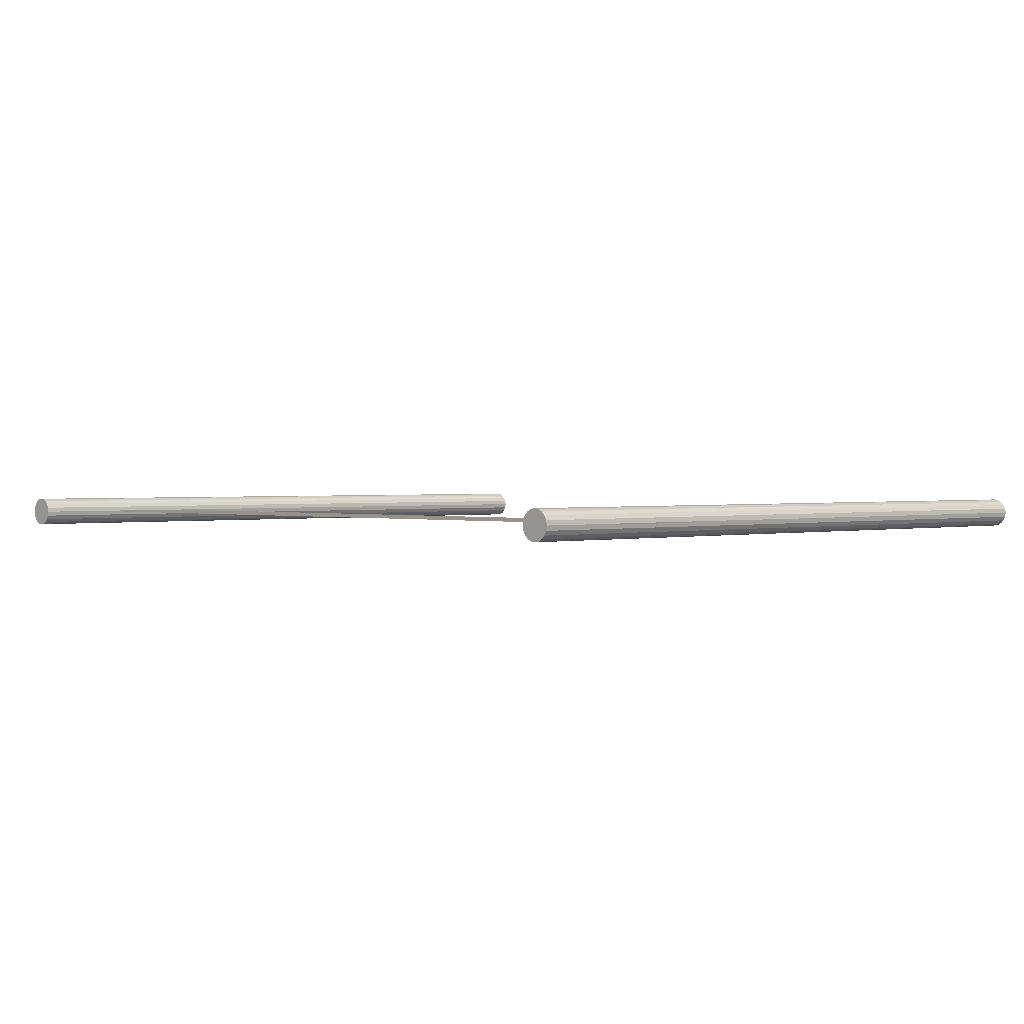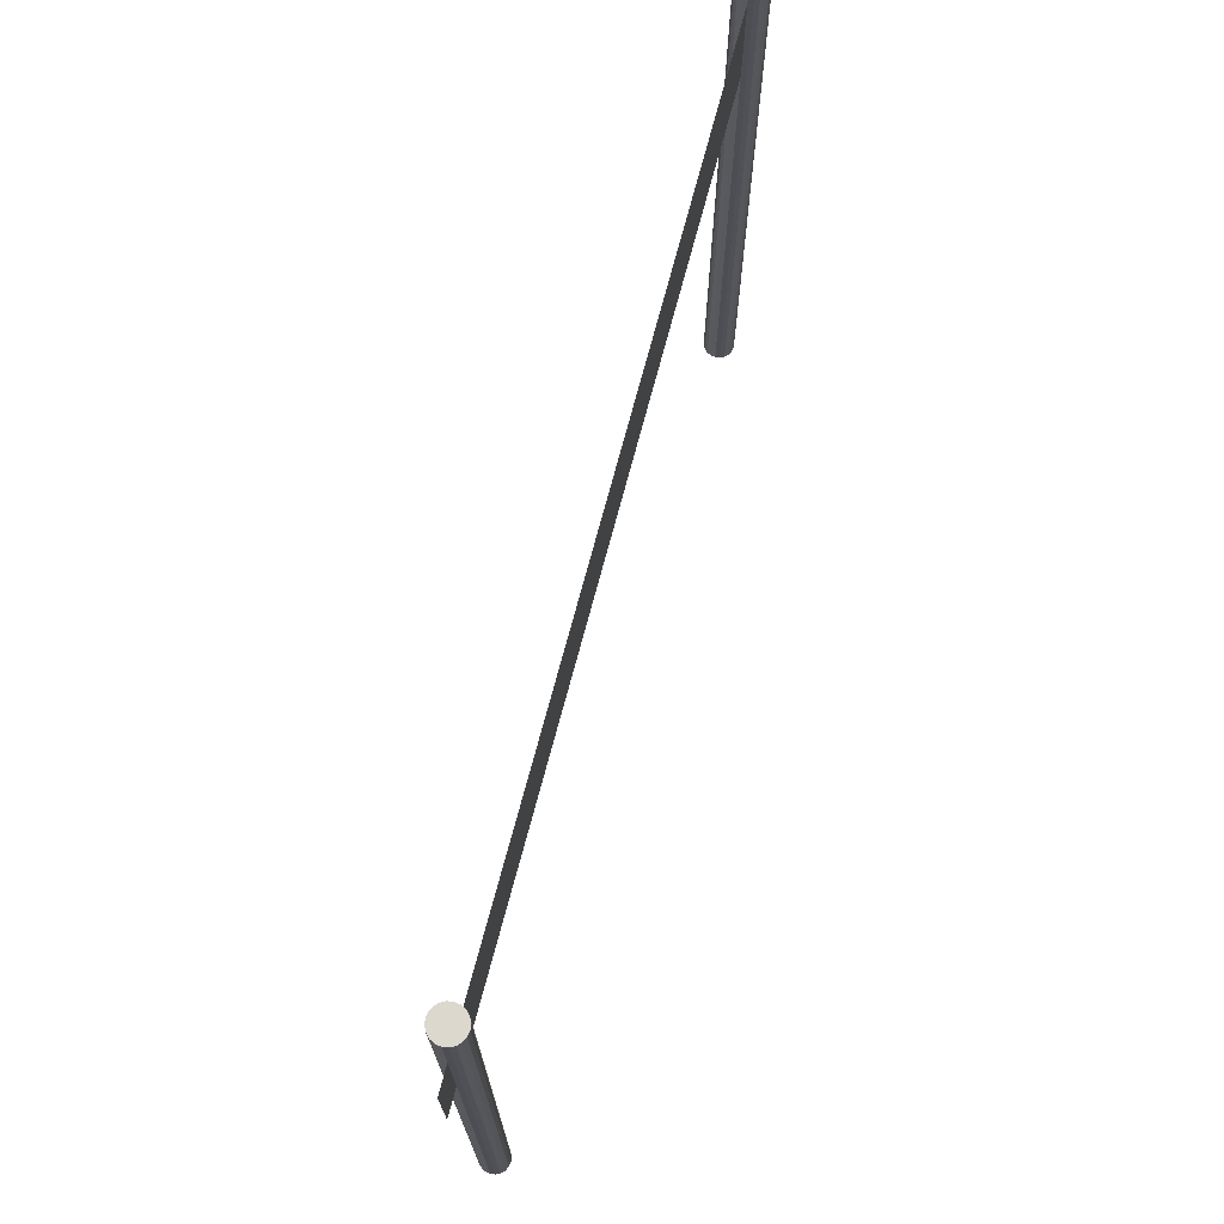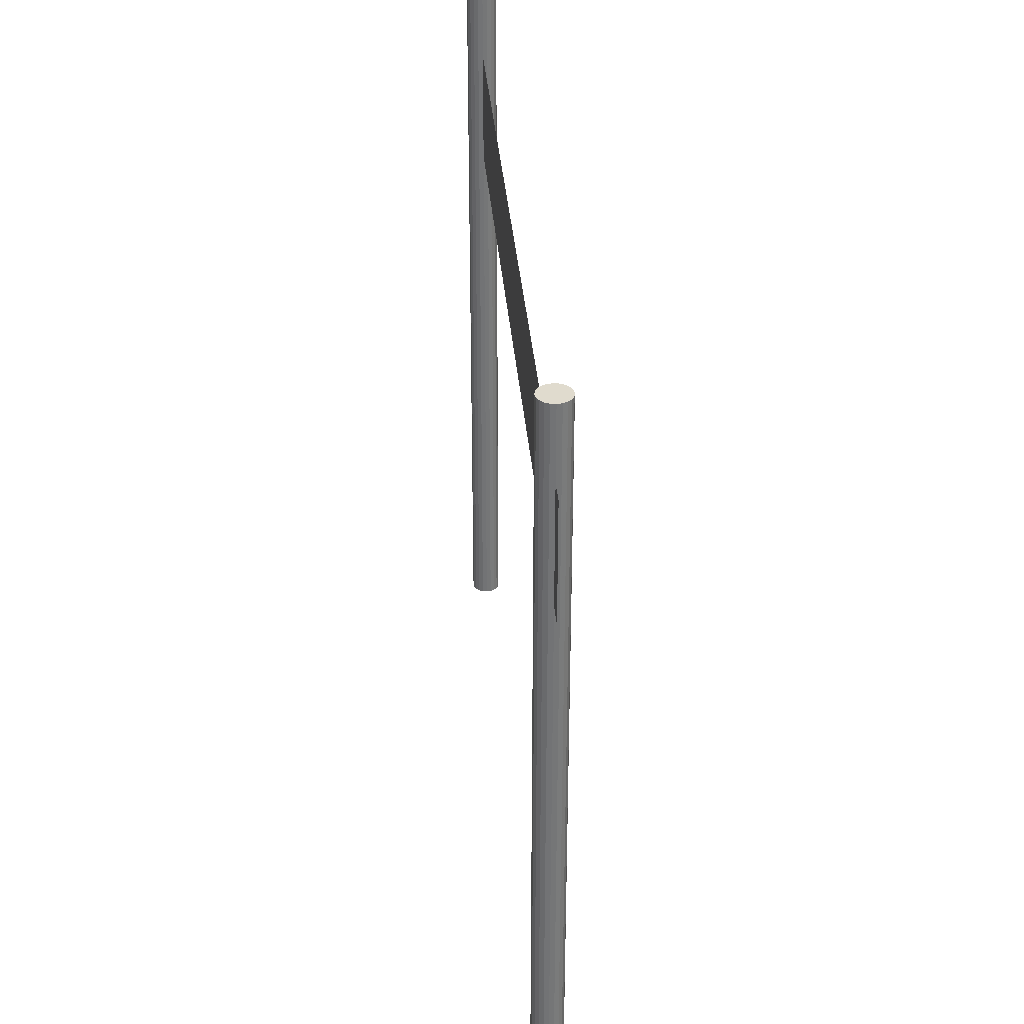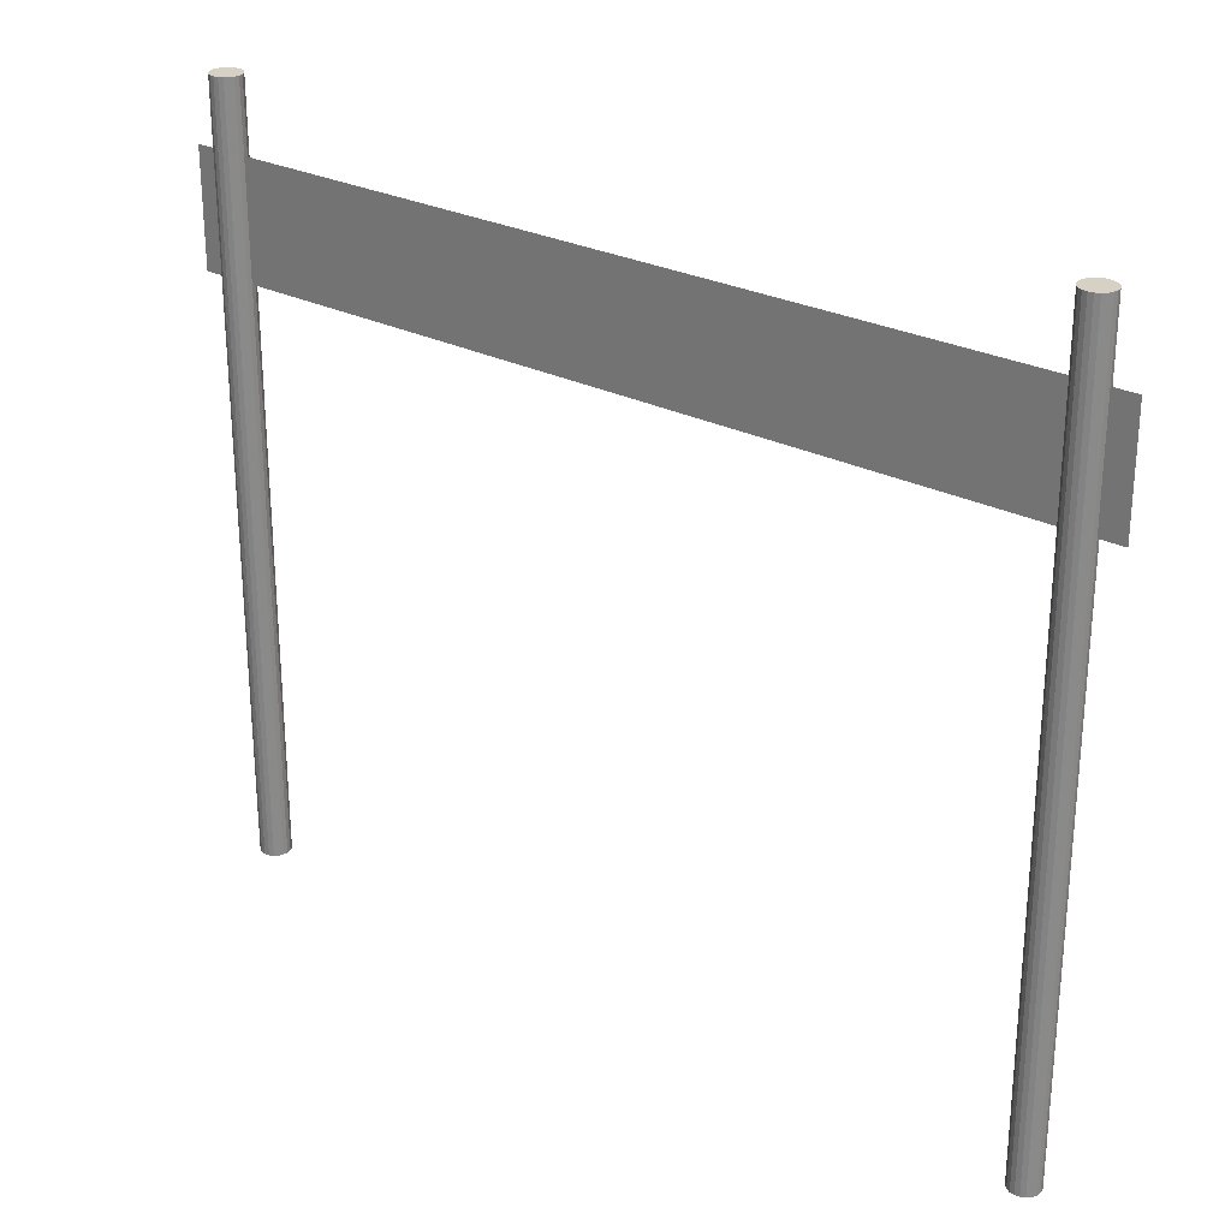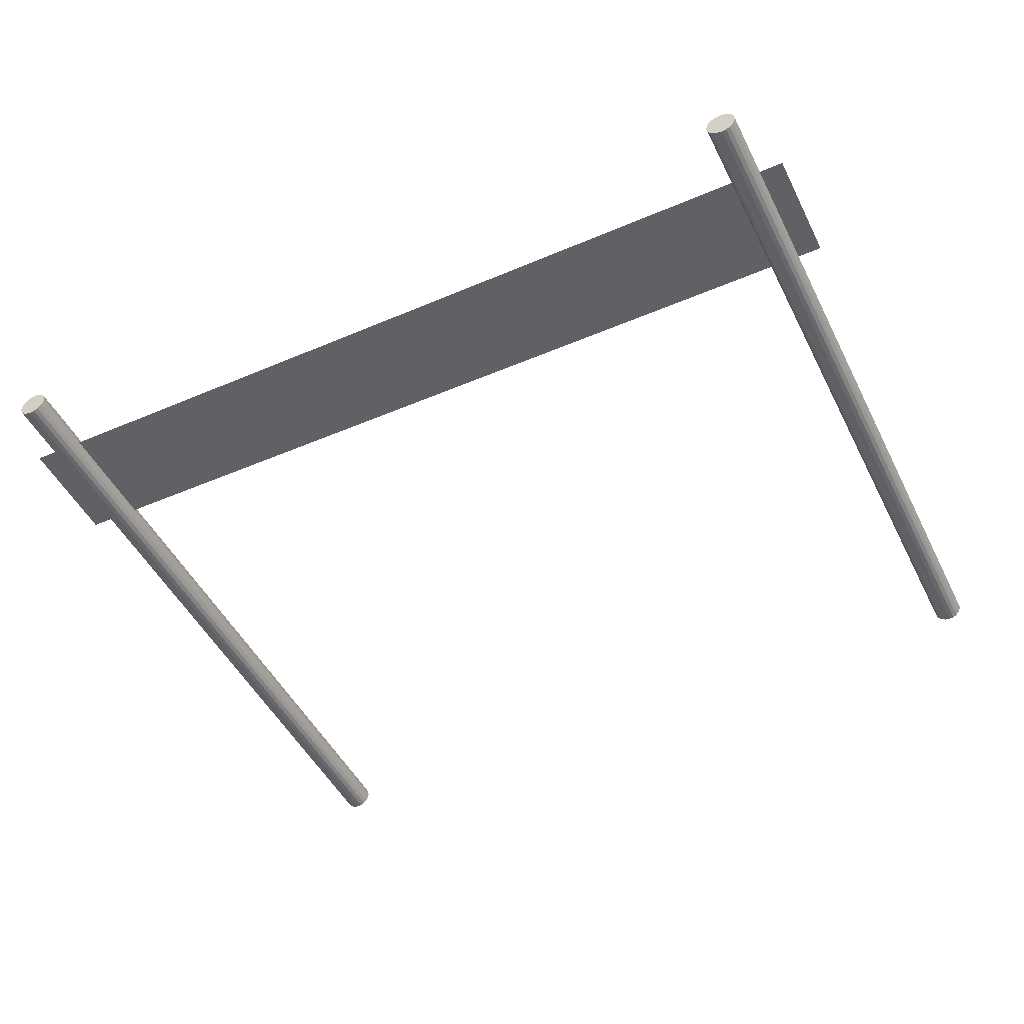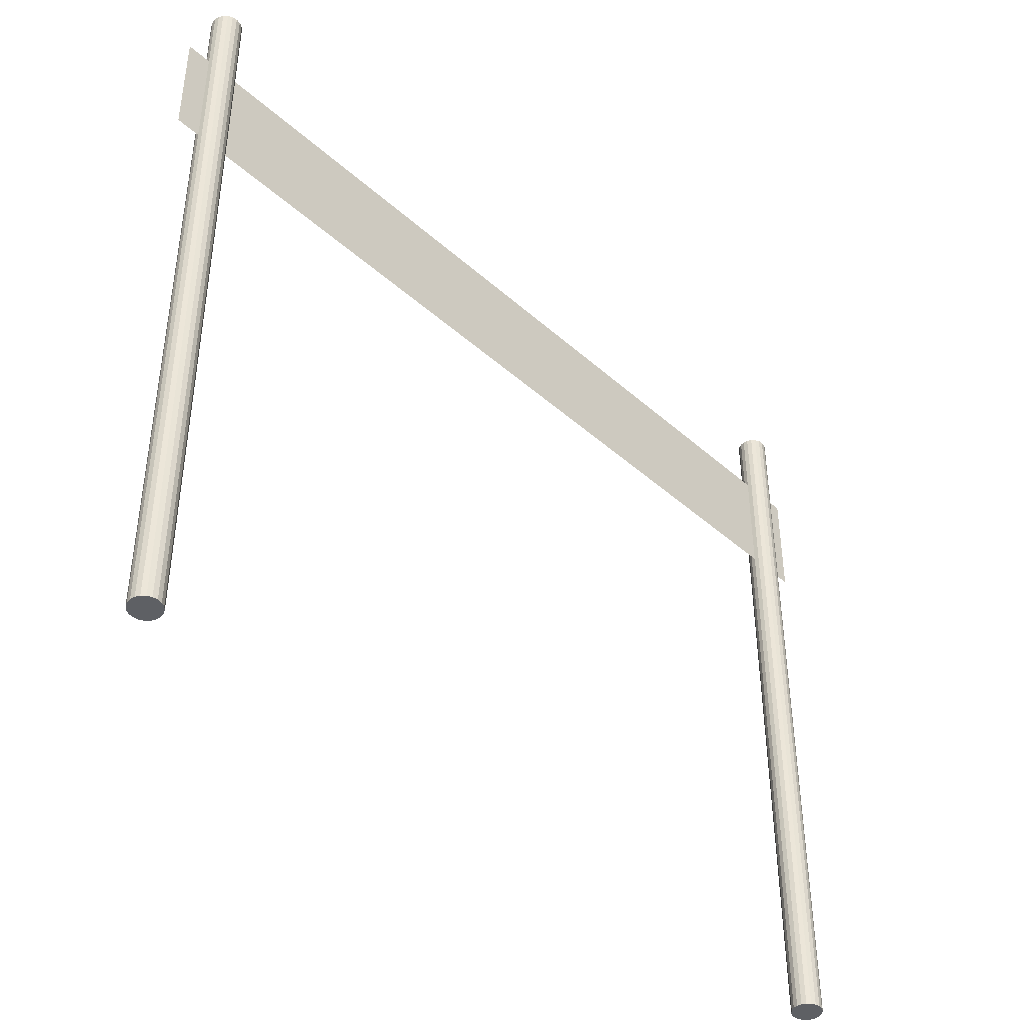
<metadata>
{"format":"obj","ext":"obj","renderer":"f3d","projection":"perspective","resolution":1024,"background":"white","views":[{"elev":1.2,"azim":-134.6,"up":"+Z"},{"elev":72.5,"azim":104.9,"up":"+Y"},{"elev":33.6,"azim":-94.4,"up":"+Y"},{"elev":27.0,"azim":-141.9,"up":"+Y"},{"elev":-48.0,"azim":-154.3,"up":"+Z"},{"elev":-42.8,"azim":133.5,"up":"+Y"}]}
</metadata>
<code>
v 18.63 -15.52 -27.2
v 18.53 -15.52 -27.39
v 18.39 -15.52 -27.53
v 18.2 -15.52 -27.63
v 18 -15.52 -27.66
v 17.8 -15.52 -27.63
v 17.61 -15.52 -27.53
v 17.47 -15.52 -27.39
v 17.37 -15.52 -27.2
v 17.34 -15.52 -27
v 17.37 -15.52 -26.8
v 17.47 -15.52 -26.61
v 17.61 -15.52 -26.47
v 17.8 -15.52 -26.37
v 18 -15.52 -26.34
v 18.2 -15.52 -26.37
v 18.39 -15.52 -26.47
v 18.53 -15.52 -26.61
v 18.63 -15.52 -26.8
v 18.66 -15.52 -27
v 18.63 17.52 -27.2
v 18.53 17.52 -27.39
v 18.39 17.52 -27.53
v 18.2 17.52 -27.63
v 18 17.52 -27.66
v 17.8 17.52 -27.63
v 17.61 17.52 -27.53
v 17.47 17.52 -27.39
v 17.37 17.52 -27.2
v 17.34 17.52 -27
v 17.37 17.52 -26.8
v 17.47 17.52 -26.61
v 17.61 17.52 -26.47
v 17.8 17.52 -26.37
v 18 17.52 -26.34
v 18.2 17.52 -26.37
v 18.39 17.52 -26.47
v 18.53 17.52 -26.61
v 18.63 17.52 -26.8
v 18.66 17.52 -27
v 18 -15.52 -27
v 18 17.52 -27
f 1 2 22 21
f 2 3 23 22
f 3 4 24 23
f 4 5 25 24
f 5 6 26 25
f 6 7 27 26
f 7 8 28 27
f 8 9 29 28
f 9 10 30 29
f 10 11 31 30
f 11 12 32 31
f 12 13 33 32
f 13 14 34 33
f 14 15 35 34
f 15 16 36 35
f 16 17 37 36
f 17 18 38 37
f 18 19 39 38
f 19 20 40 39
f 20 1 21 40
f 2 1 41
f 3 2 41
f 4 3 41
f 5 4 41
f 6 5 41
f 7 6 41
f 8 7 41
f 9 8 41
f 10 9 41
f 11 10 41
f 12 11 41
f 13 12 41
f 14 13 41
f 15 14 41
f 16 15 41
f 17 16 41
f 18 17 41
f 19 18 41
f 20 19 41
f 1 20 41
f 21 22 42
f 22 23 42
f 23 24 42
f 24 25 42
f 25 26 42
f 26 27 42
f 27 28 42
f 28 29 42
f 29 30 42
f 30 31 42
f 31 32 42
f 32 33 42
f 33 34 42
f 34 35 42
f 35 36 42
f 36 37 42
f 37 38 42
f 38 39 42
f 39 40 42
f 40 21 42
v -17.37 -15.52 -27.2
v -17.47 -15.52 -27.39
v -17.61 -15.52 -27.53
v -17.8 -15.52 -27.63
v -18 -15.52 -27.66
v -18.2 -15.52 -27.63
v -18.39 -15.52 -27.53
v -18.53 -15.52 -27.39
v -18.63 -15.52 -27.2
v -18.66 -15.52 -27
v -18.63 -15.52 -26.8
v -18.53 -15.52 -26.61
v -18.39 -15.52 -26.47
v -18.2 -15.52 -26.37
v -18 -15.52 -26.34
v -17.8 -15.52 -26.37
v -17.61 -15.52 -26.47
v -17.47 -15.52 -26.61
v -17.37 -15.52 -26.8
v -17.34 -15.52 -27
v -17.37 17.52 -27.2
v -17.47 17.52 -27.39
v -17.61 17.52 -27.53
v -17.8 17.52 -27.63
v -18 17.52 -27.66
v -18.2 17.52 -27.63
v -18.39 17.52 -27.53
v -18.53 17.52 -27.39
v -18.63 17.52 -27.2
v -18.66 17.52 -27
v -18.63 17.52 -26.8
v -18.53 17.52 -26.61
v -18.39 17.52 -26.47
v -18.2 17.52 -26.37
v -18 17.52 -26.34
v -17.8 17.52 -26.37
v -17.61 17.52 -26.47
v -17.47 17.52 -26.61
v -17.37 17.52 -26.8
v -17.34 17.52 -27
v -18 -15.52 -27
v -18 17.52 -27
f 43 44 64 63
f 44 45 65 64
f 45 46 66 65
f 46 47 67 66
f 47 48 68 67
f 48 49 69 68
f 49 50 70 69
f 50 51 71 70
f 51 52 72 71
f 52 53 73 72
f 53 54 74 73
f 54 55 75 74
f 55 56 76 75
f 56 57 77 76
f 57 58 78 77
f 58 59 79 78
f 59 60 80 79
f 60 61 81 80
f 61 62 82 81
f 62 43 63 82
f 44 43 83
f 45 44 83
f 46 45 83
f 47 46 83
f 48 47 83
f 49 48 83
f 50 49 83
f 51 50 83
f 52 51 83
f 53 52 83
f 54 53 83
f 55 54 83
f 56 55 83
f 57 56 83
f 58 57 83
f 59 58 83
f 60 59 83
f 61 60 83
f 62 61 83
f 43 62 83
f 63 64 84
f 64 65 84
f 65 66 84
f 66 67 84
f 67 68 84
f 68 69 84
f 69 70 84
f 70 71 84
f 71 72 84
f 72 73 84
f 73 74 84
f 74 75 84
f 75 76 84
f 76 77 84
f 77 78 84
f 78 79 84
f 79 80 84
f 80 81 84
f 81 82 84
f 82 63 84
v 19.72 9.5 -27
v 15.78 9.5 -27
v 11.83 9.5 -27
v 7.889 9.5 -27
v 3.944 9.5 -27
v -0 9.5 -27
v -3.944 9.5 -27
v -7.889 9.5 -27
v -11.83 9.5 -27
v -15.78 9.5 -27
v -19.72 9.5 -27
v 19.72 10 -27
v 15.78 10 -27
v 11.83 10 -27
v 7.889 10 -27
v 3.944 10 -27
v -0 10 -27
v -3.944 10 -27
v -7.889 10 -27
v -11.83 10 -27
v -15.78 10 -27
v -19.72 10 -27
v 19.72 10.5 -27
v 15.78 10.5 -27
v 11.83 10.5 -27
v 7.889 10.5 -27
v 3.944 10.5 -27
v -0 10.5 -27
v -3.944 10.5 -27
v -7.889 10.5 -27
v -11.83 10.5 -27
v -15.78 10.5 -27
v -19.72 10.5 -27
v 19.72 11 -27
v 15.78 11 -27
v 11.83 11 -27
v 7.889 11 -27
v 3.944 11 -27
v -0 11 -27
v -3.944 11 -27
v -7.889 11 -27
v -11.83 11 -27
v -15.78 11 -27
v -19.72 11 -27
v 19.72 11.5 -27
v 15.78 11.5 -27
v 11.83 11.5 -27
v 7.889 11.5 -27
v 3.944 11.5 -27
v -0 11.5 -27
v -3.944 11.5 -27
v -7.889 11.5 -27
v -11.83 11.5 -27
v -15.78 11.5 -27
v -19.72 11.5 -27
v 19.72 12 -27
v 15.78 12 -27
v 11.83 12 -27
v 7.889 12 -27
v 3.944 12 -27
v 0 12 -27
v -3.944 12 -27
v -7.889 12 -27
v -11.83 12 -27
v -15.78 12 -27
v -19.72 12 -27
v 19.72 12.5 -27
v 15.78 12.5 -27
v 11.83 12.5 -27
v 7.889 12.5 -27
v 3.944 12.5 -27
v 0 12.5 -27
v -3.944 12.5 -27
v -7.889 12.5 -27
v -11.83 12.5 -27
v -15.78 12.5 -27
v -19.72 12.5 -27
v 19.72 13 -27
v 15.78 13 -27
v 11.83 13 -27
v 7.889 13 -27
v 3.944 13 -27
v 0 13 -27
v -3.944 13 -27
v -7.889 13 -27
v -11.83 13 -27
v -15.78 13 -27
v -19.72 13 -27
v 19.72 13.5 -27
v 15.78 13.5 -27
v 11.83 13.5 -27
v 7.889 13.5 -27
v 3.944 13.5 -27
v 0 13.5 -27
v -3.944 13.5 -27
v -7.889 13.5 -27
v -11.83 13.5 -27
v -15.78 13.5 -27
v -19.72 13.5 -27
v 19.72 14 -27
v 15.78 14 -27
v 11.83 14 -27
v 7.889 14 -27
v 3.944 14 -27
v 0 14 -27
v -3.944 14 -27
v -7.889 14 -27
v -11.83 14 -27
v -15.78 14 -27
v -19.72 14 -27
v 19.72 14.5 -27
v 15.78 14.5 -27
v 11.83 14.5 -27
v 7.889 14.5 -27
v 3.944 14.5 -27
v 0 14.5 -27
v -3.944 14.5 -27
v -7.889 14.5 -27
v -11.83 14.5 -27
v -15.78 14.5 -27
v -19.72 14.5 -27
f 85 86 97 96
f 86 87 98 97
f 87 88 99 98
f 88 89 100 99
f 89 90 101 100
f 90 91 102 101
f 91 92 103 102
f 92 93 104 103
f 93 94 105 104
f 94 95 106 105
f 96 97 108 107
f 97 98 109 108
f 98 99 110 109
f 99 100 111 110
f 100 101 112 111
f 101 102 113 112
f 102 103 114 113
f 103 104 115 114
f 104 105 116 115
f 105 106 117 116
f 107 108 119 118
f 108 109 120 119
f 109 110 121 120
f 110 111 122 121
f 111 112 123 122
f 112 113 124 123
f 113 114 125 124
f 114 115 126 125
f 115 116 127 126
f 116 117 128 127
f 118 119 130 129
f 119 120 131 130
f 120 121 132 131
f 121 122 133 132
f 122 123 134 133
f 123 124 135 134
f 124 125 136 135
f 125 126 137 136
f 126 127 138 137
f 127 128 139 138
f 129 130 141 140
f 130 131 142 141
f 131 132 143 142
f 132 133 144 143
f 133 134 145 144
f 134 135 146 145
f 135 136 147 146
f 136 137 148 147
f 137 138 149 148
f 138 139 150 149
f 140 141 152 151
f 141 142 153 152
f 142 143 154 153
f 143 144 155 154
f 144 145 156 155
f 145 146 157 156
f 146 147 158 157
f 147 148 159 158
f 148 149 160 159
f 149 150 161 160
f 151 152 163 162
f 152 153 164 163
f 153 154 165 164
f 154 155 166 165
f 155 156 167 166
f 156 157 168 167
f 157 158 169 168
f 158 159 170 169
f 159 160 171 170
f 160 161 172 171
f 162 163 174 173
f 163 164 175 174
f 164 165 176 175
f 165 166 177 176
f 166 167 178 177
f 167 168 179 178
f 168 169 180 179
f 169 170 181 180
f 170 171 182 181
f 171 172 183 182
f 173 174 185 184
f 174 175 186 185
f 175 176 187 186
f 176 177 188 187
f 177 178 189 188
f 178 179 190 189
f 179 180 191 190
f 180 181 192 191
f 181 182 193 192
f 182 183 194 193
f 184 185 196 195
f 185 186 197 196
f 186 187 198 197
f 187 188 199 198
f 188 189 200 199
f 189 190 201 200
f 190 191 202 201
f 191 192 203 202
f 192 193 204 203
f 193 194 205 204

</code>
